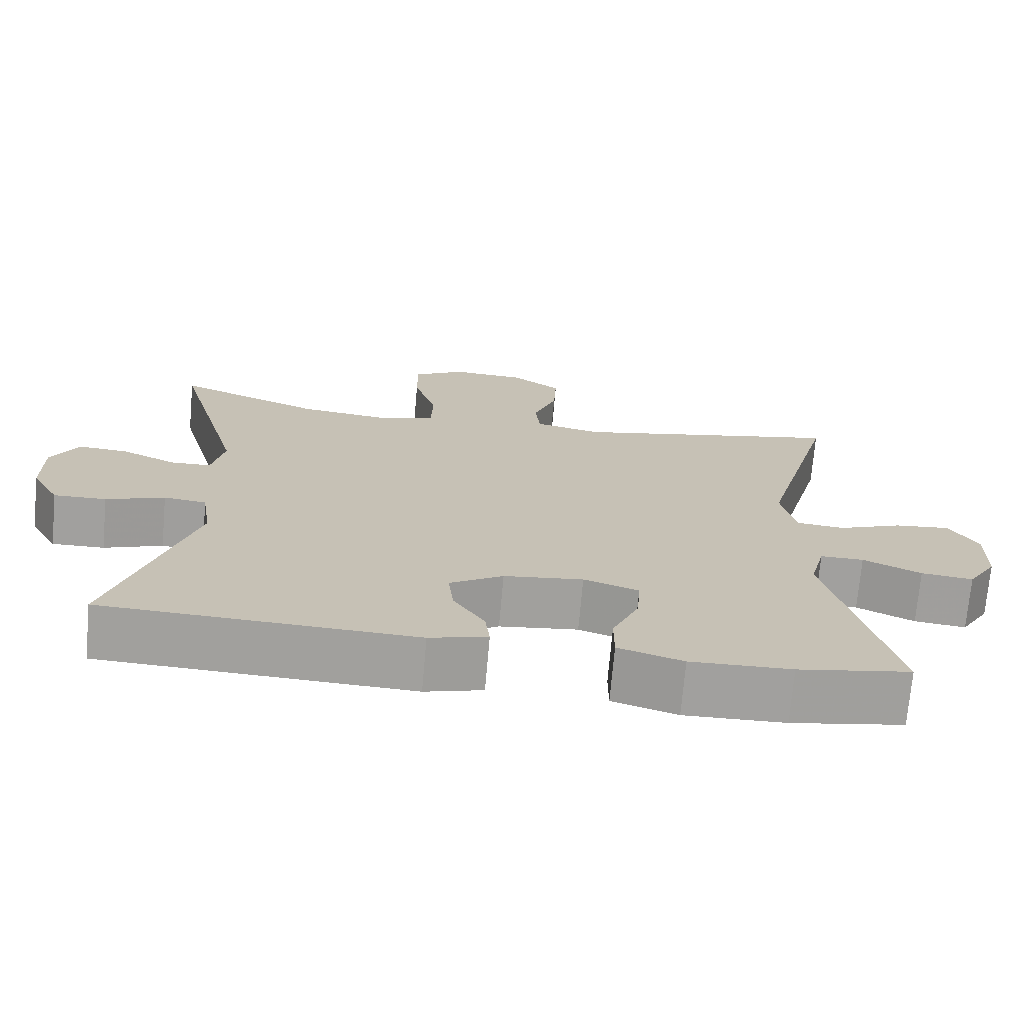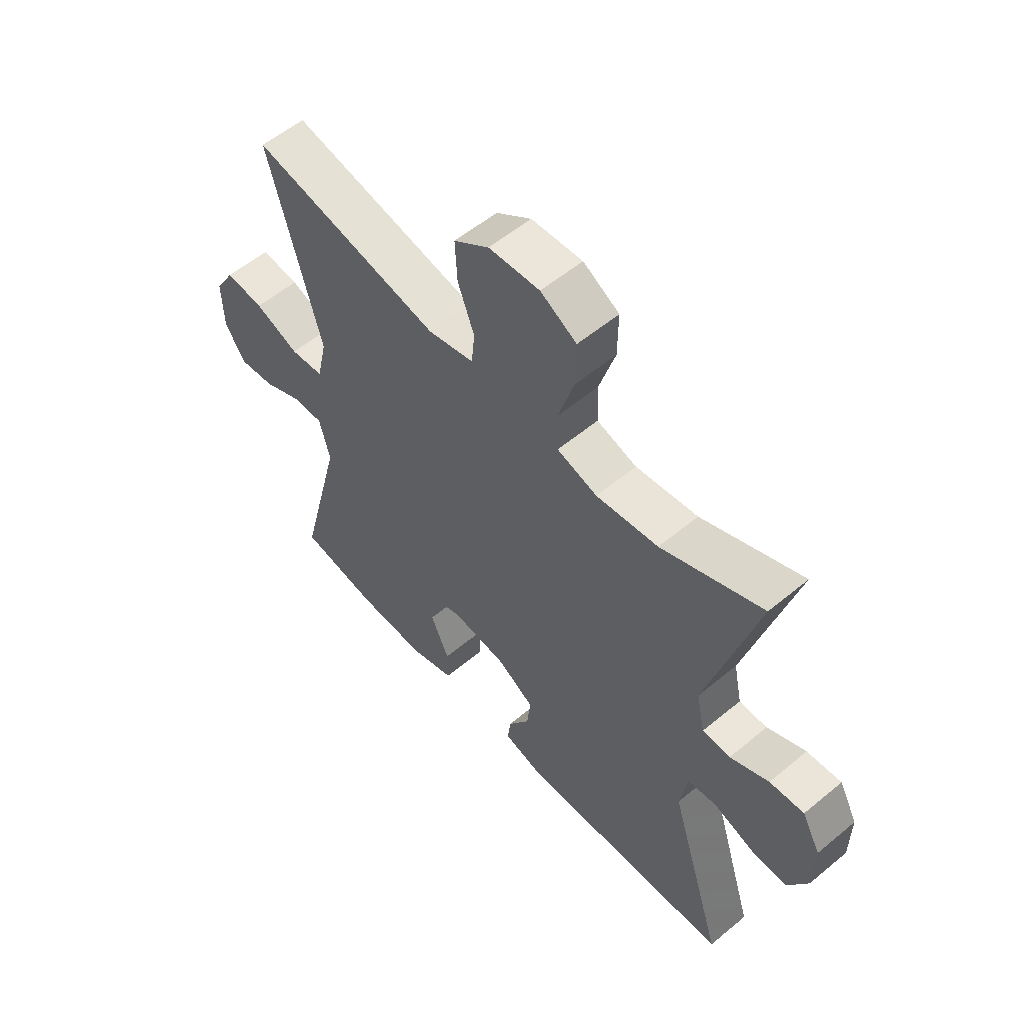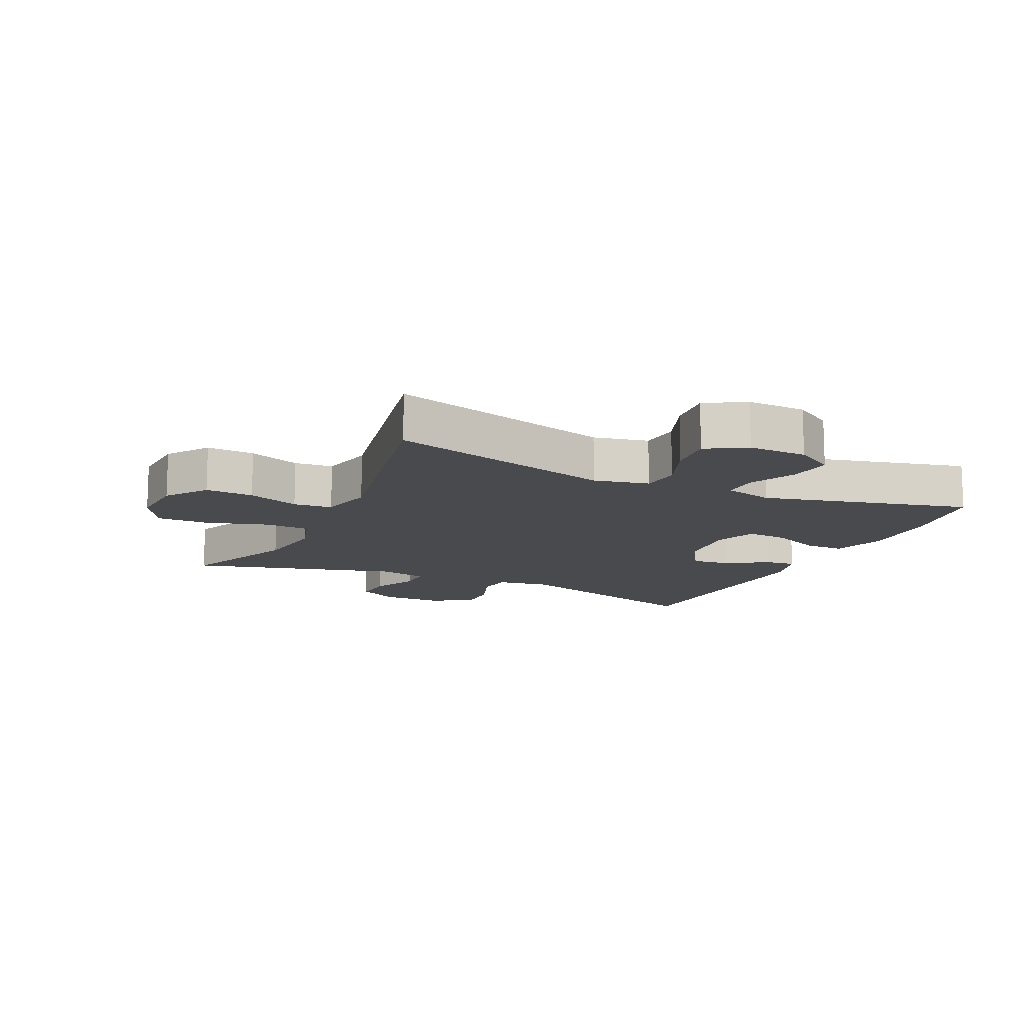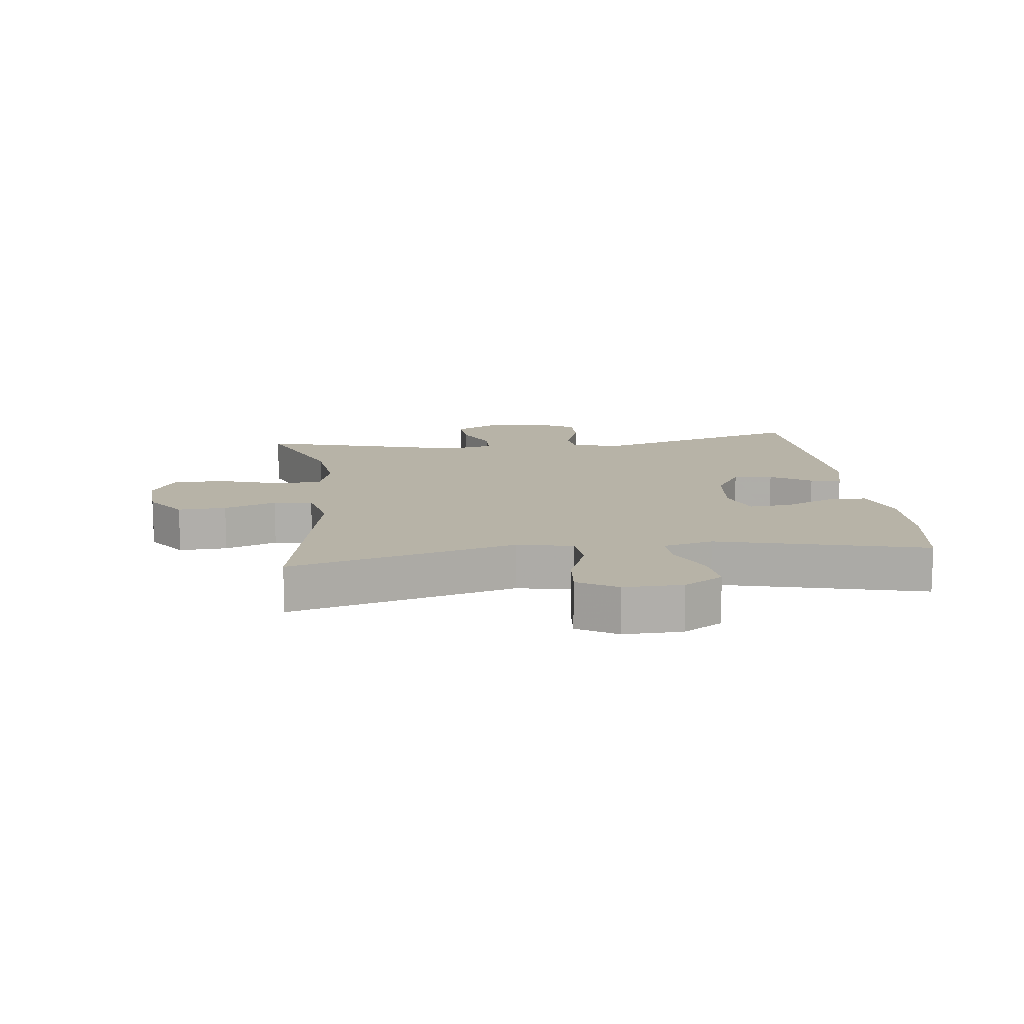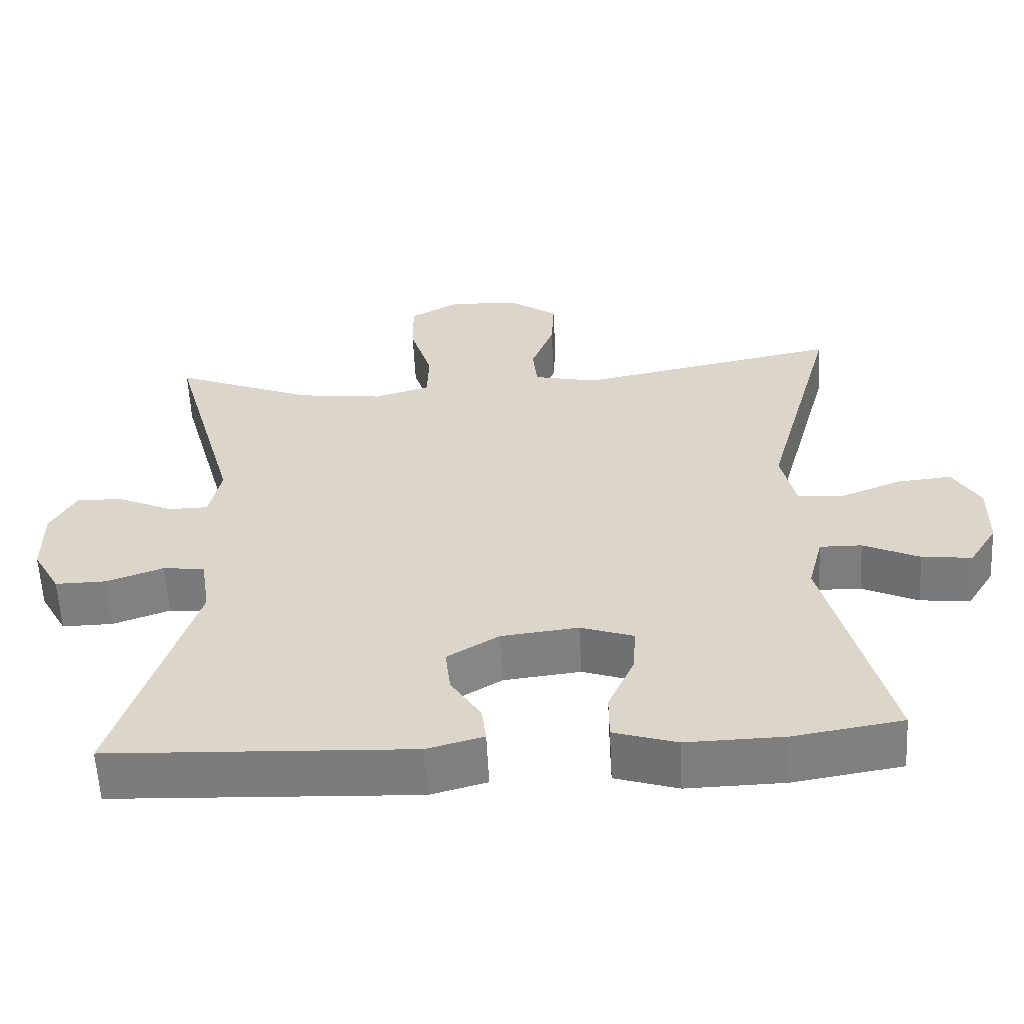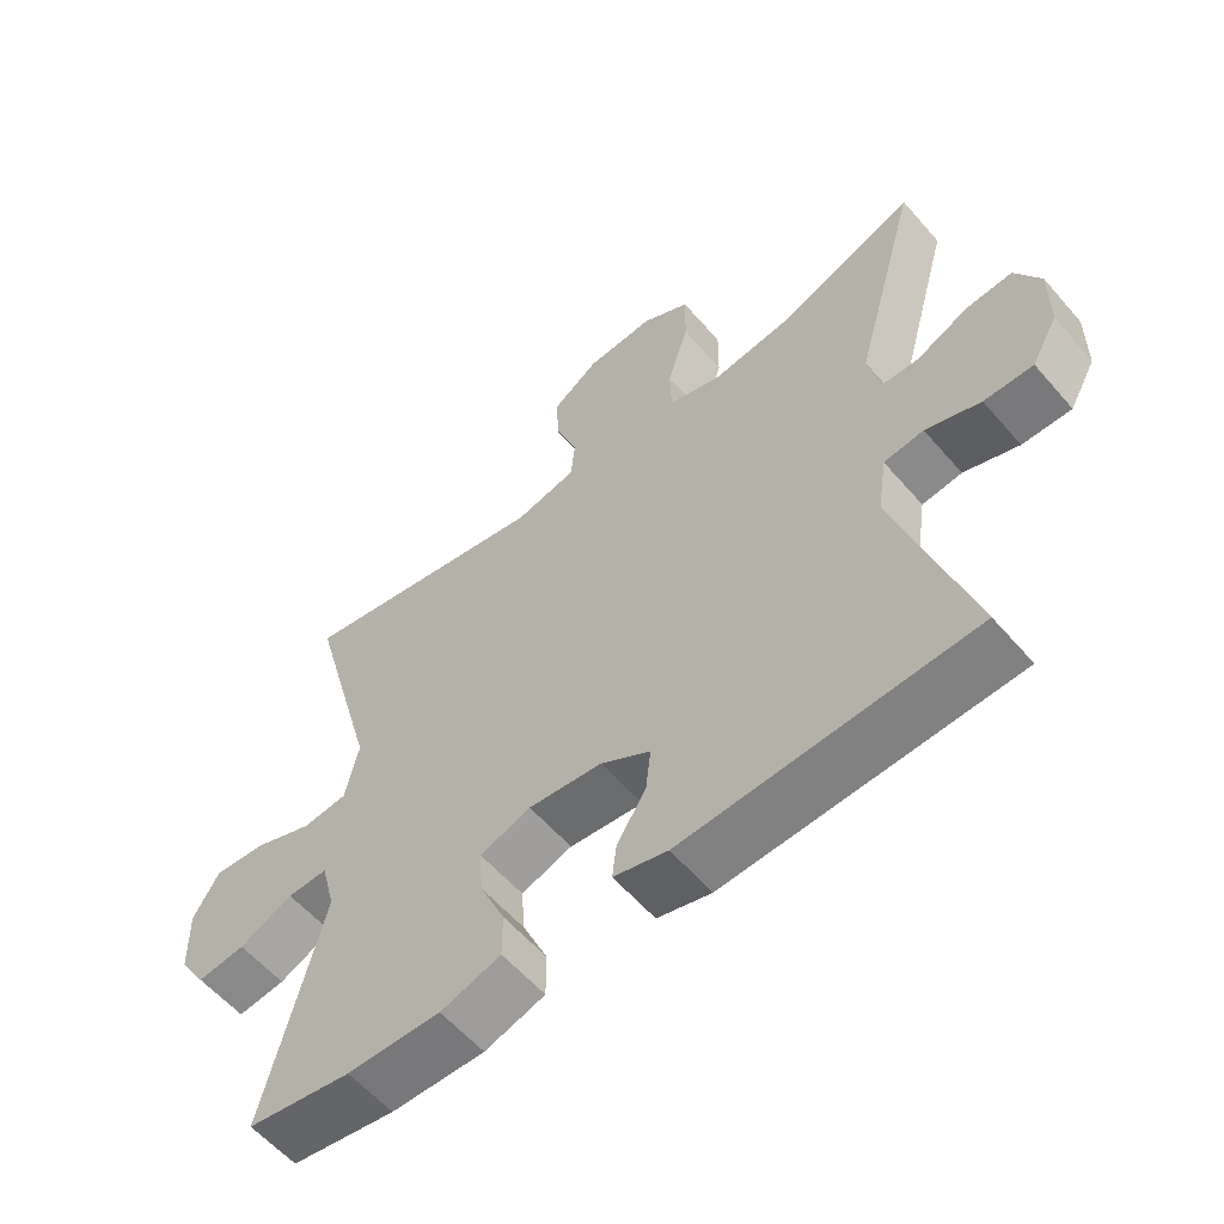
<metadata>
{"format":"obj","ext":"obj","renderer":"f3d","projection":"perspective","resolution":1024,"background":"white","views":[{"elev":-71.8,"azim":-5.0,"up":"+Z"},{"elev":56.5,"azim":-131.0,"up":"+Z"},{"elev":-13.1,"azim":64.9,"up":"+Y"},{"elev":12.6,"azim":83.1,"up":"+Y"},{"elev":-59.3,"azim":2.9,"up":"+Z"},{"elev":-58.5,"azim":-139.5,"up":"+Z"}]}
</metadata>
<code>
v -0.5 0.07 0.5
v -0.31 0.07 0.422
v -0.193 0.07 0.407
v -0.117 0.07 0.43
v -0.115 0.07 0.503
v -0.145 0.07 0.601
v -0.146 0.07 0.684
v -0.078 0.07 0.723
v 0.018 0.07 0.717
v 0.084 0.07 0.67
v 0.08 0.07 0.593
v 0.049 0.07 0.51
v 0.055 0.07 0.448
v 0.142 0.07 0.428
v 0.5 0.07 0.5
v 0.402 0.07 0.138
v 0.421 0.07 0.05
v 0.484 0.07 0.044
v 0.568 0.07 0.077
v 0.641 0.07 0.084
v 0.678 0.07 0.021
v 0.676 0.07 -0.073
v 0.638 0.07 -0.135
v 0.57 0.07 -0.127
v 0.494 0.07 -0.091
v 0.437 0.07 -0.09
v 0.417 0.07 -0.169
v 0.5 0.07 -0.5
v 0.353 0.07 -0.524
v 0.221 0.07 -0.527
v 0.136 0.07 -0.5
v 0.136 0.07 -0.436
v 0.171 0.07 -0.356
v 0.176 0.07 -0.29
v 0.104 0.07 -0.265
v 0 0.07 -0.277
v -0.07 0.07 -0.32
v -0.063 0.07 -0.383
v -0.022 0.07 -0.448
v -0.016 0.07 -0.498
v -0.092 0.07 -0.519
v -0.5 0.07 -0.5
v -0.397 0.07 -0.164
v -0.41 0.07 -0.079
v -0.466 0.07 -0.072
v -0.543 0.07 -0.1
v -0.612 0.07 -0.101
v -0.649 0.07 -0.034
v -0.65 0.07 0.063
v -0.615 0.07 0.128
v -0.55 0.07 0.123
v -0.477 0.07 0.089
v -0.424 0.07 0.09
v -0.408 0.07 0.167
v -0.5 0 0.5
v -0.31 0 0.422
v -0.193 0 0.407
v -0.117 0 0.43
v -0.115 0 0.503
v -0.145 0 0.601
v -0.146 0 0.684
v -0.078 0 0.723
v 0.018 0 0.717
v 0.084 0 0.67
v 0.08 0 0.593
v 0.049 0 0.51
v 0.055 0 0.448
v 0.142 0 0.428
v 0.5 0 0.5
v 0.402 0 0.138
v 0.421 0 0.05
v 0.484 0 0.044
v 0.568 0 0.077
v 0.641 0 0.084
v 0.678 0 0.021
v 0.676 0 -0.073
v 0.638 0 -0.135
v 0.57 0 -0.127
v 0.494 0 -0.091
v 0.437 0 -0.09
v 0.417 0 -0.169
v 0.5 0 -0.5
v 0.353 0 -0.524
v 0.221 0 -0.527
v 0.136 0 -0.5
v 0.136 0 -0.436
v 0.171 0 -0.356
v 0.176 0 -0.29
v 0.104 0 -0.265
v 0 0 -0.277
v -0.07 0 -0.32
v -0.063 0 -0.383
v -0.022 0 -0.448
v -0.016 0 -0.498
v -0.092 0 -0.519
v -0.5 0 -0.5
v -0.397 0 -0.164
v -0.41 0 -0.079
v -0.466 0 -0.072
v -0.543 0 -0.1
v -0.612 0 -0.101
v -0.649 0 -0.034
v -0.65 0 0.063
v -0.615 0 0.128
v -0.55 0 0.123
v -0.477 0 0.089
v -0.424 0 0.09
v -0.408 0 0.167
f 50 51 52
f 49 50 52
f 48 49 52
f 47 48 52
f 46 47 52
f 45 46 52
f 44 45 52 53
f 43 44 53 54
f 41 42 43
f 40 41 43
f 39 40 43
f 38 39 43
f 37 38 43 54
f 31 32 33
f 30 31 33
f 29 30 33
f 28 29 33
f 27 28 33
f 26 27 33 34
f 23 24 25
f 22 23 25
f 21 22 25
f 20 21 25
f 19 20 25
f 18 19 25
f 17 18 25 26
f 26 34 35
f 17 26 35
f 16 17 35
f 10 11 12
f 9 10 12
f 8 9 12
f 7 8 12
f 6 7 12
f 5 6 12
f 4 5 12 13
f 3 4 13 14
f 54 1 2
f 37 54 2
f 36 37 2
f 16 35 36
f 15 16 36
f 14 15 36
f 3 14 36
f 2 3 36
f 106 105 104
f 106 104 103
f 106 103 102
f 106 102 101
f 106 101 100
f 106 100 99
f 107 106 99 98
f 108 107 98 97
f 97 96 95
f 97 95 94
f 97 94 93
f 97 93 92
f 108 97 92 91
f 87 86 85
f 87 85 84
f 87 84 83
f 87 83 82
f 87 82 81
f 88 87 81 80
f 79 78 77
f 79 77 76
f 79 76 75
f 79 75 74
f 79 74 73
f 79 73 72
f 80 79 72 71
f 89 88 80
f 89 80 71
f 89 71 70
f 66 65 64
f 66 64 63
f 66 63 62
f 66 62 61
f 66 61 60
f 66 60 59
f 67 66 59 58
f 68 67 58 57
f 56 55 108
f 56 108 91
f 56 91 90
f 90 89 70
f 90 70 69
f 90 69 68
f 90 68 57
f 90 57 56
f 1 55 56 2
f 2 56 57 3
f 3 57 58 4
f 4 58 59 5
f 5 59 60 6
f 6 60 61 7
f 7 61 62 8
f 8 62 63 9
f 9 63 64 10
f 10 64 65 11
f 11 65 66 12
f 12 66 67 13
f 13 67 68 14
f 14 68 69 15
f 15 69 70 16
f 16 70 71 17
f 17 71 72 18
f 18 72 73 19
f 19 73 74 20
f 20 74 75 21
f 21 75 76 22
f 22 76 77 23
f 23 77 78 24
f 24 78 79 25
f 25 79 80 26
f 26 80 81 27
f 27 81 82 28
f 28 82 83 29
f 29 83 84 30
f 30 84 85 31
f 31 85 86 32
f 32 86 87 33
f 33 87 88 34
f 34 88 89 35
f 35 89 90 36
f 36 90 91 37
f 37 91 92 38
f 38 92 93 39
f 39 93 94 40
f 40 94 95 41
f 41 95 96 42
f 42 96 97 43
f 43 97 98 44
f 44 98 99 45
f 45 99 100 46
f 46 100 101 47
f 47 101 102 48
f 48 102 103 49
f 49 103 104 50
f 50 104 105 51
f 51 105 106 52
f 52 106 107 53
f 53 107 108 54
f 54 108 55 1

</code>
